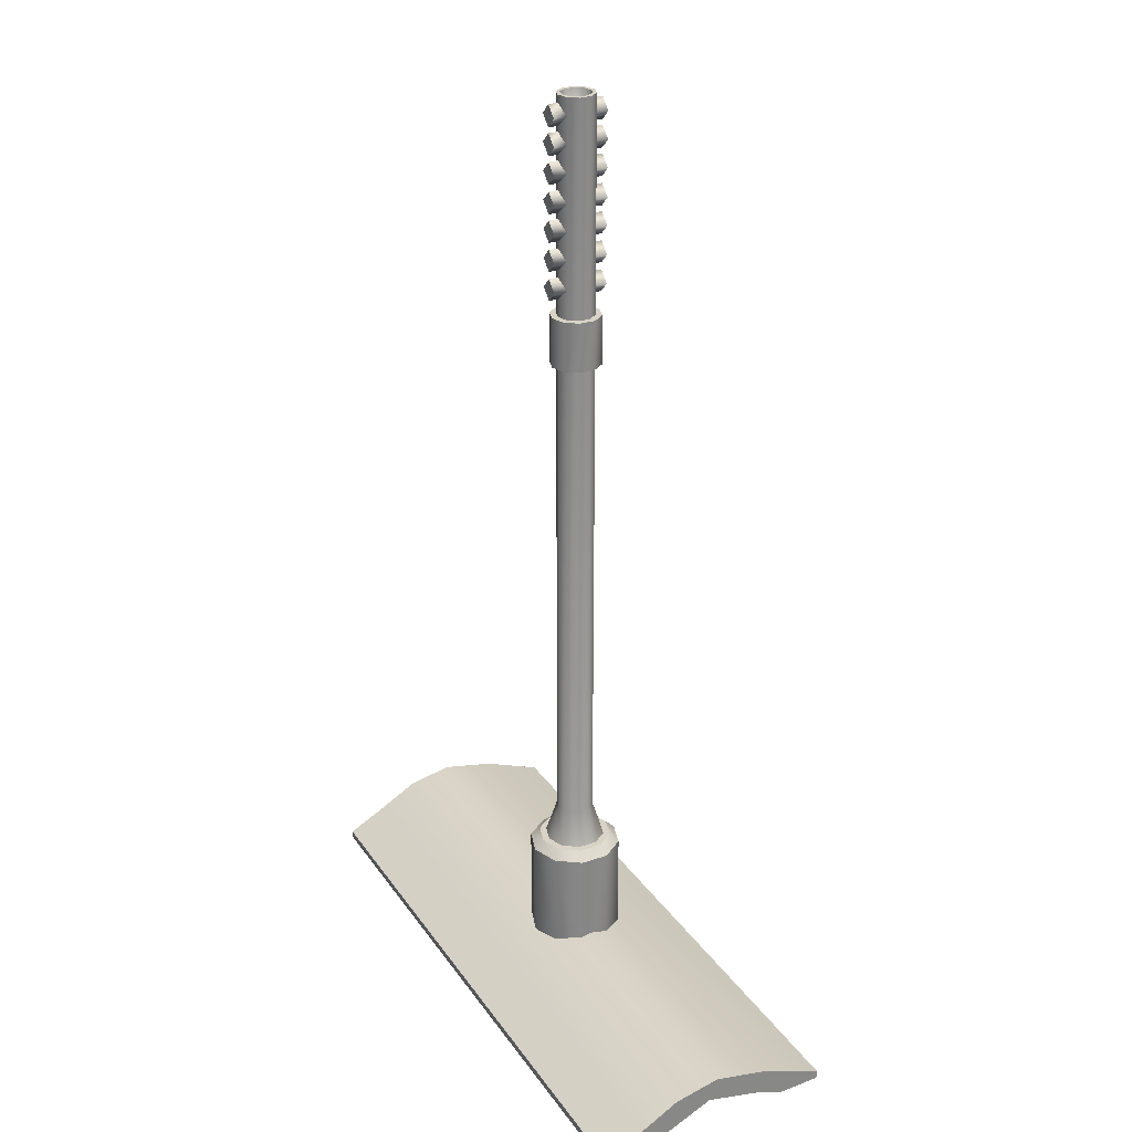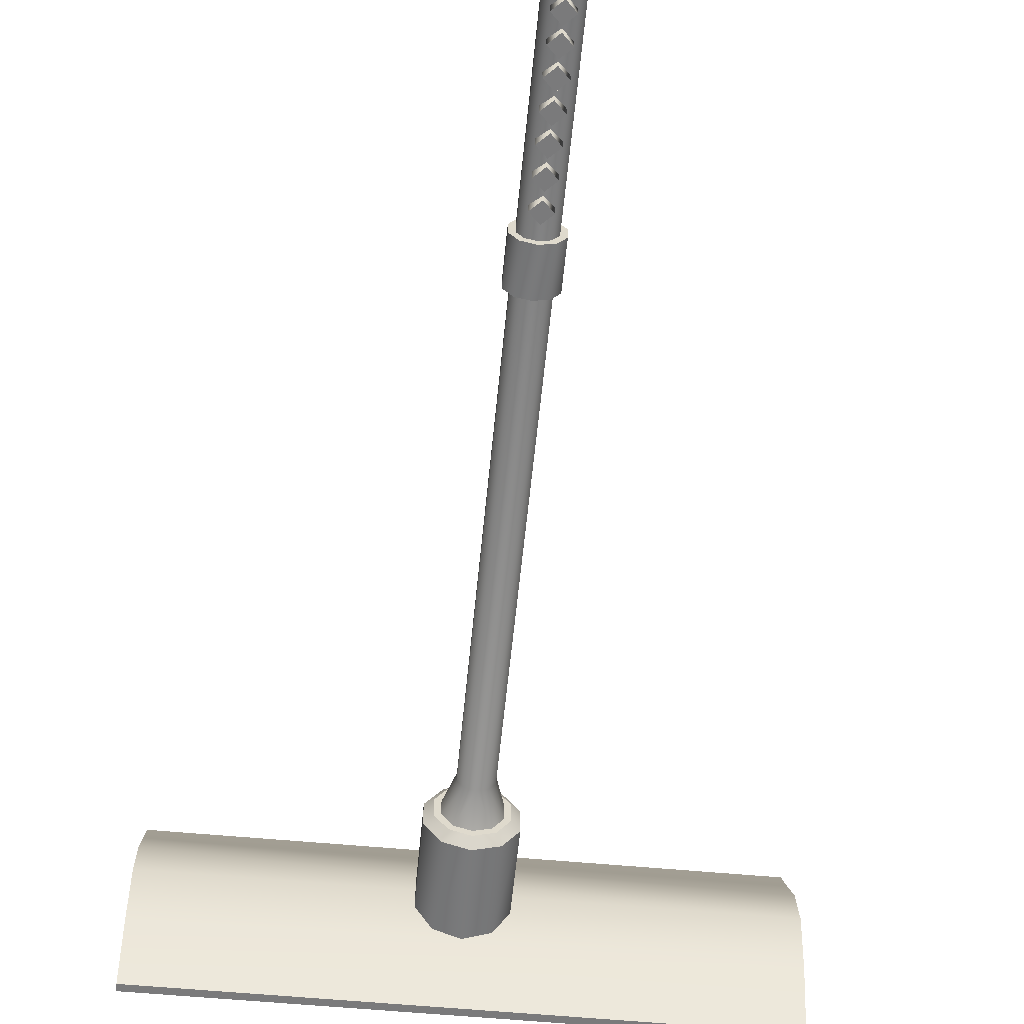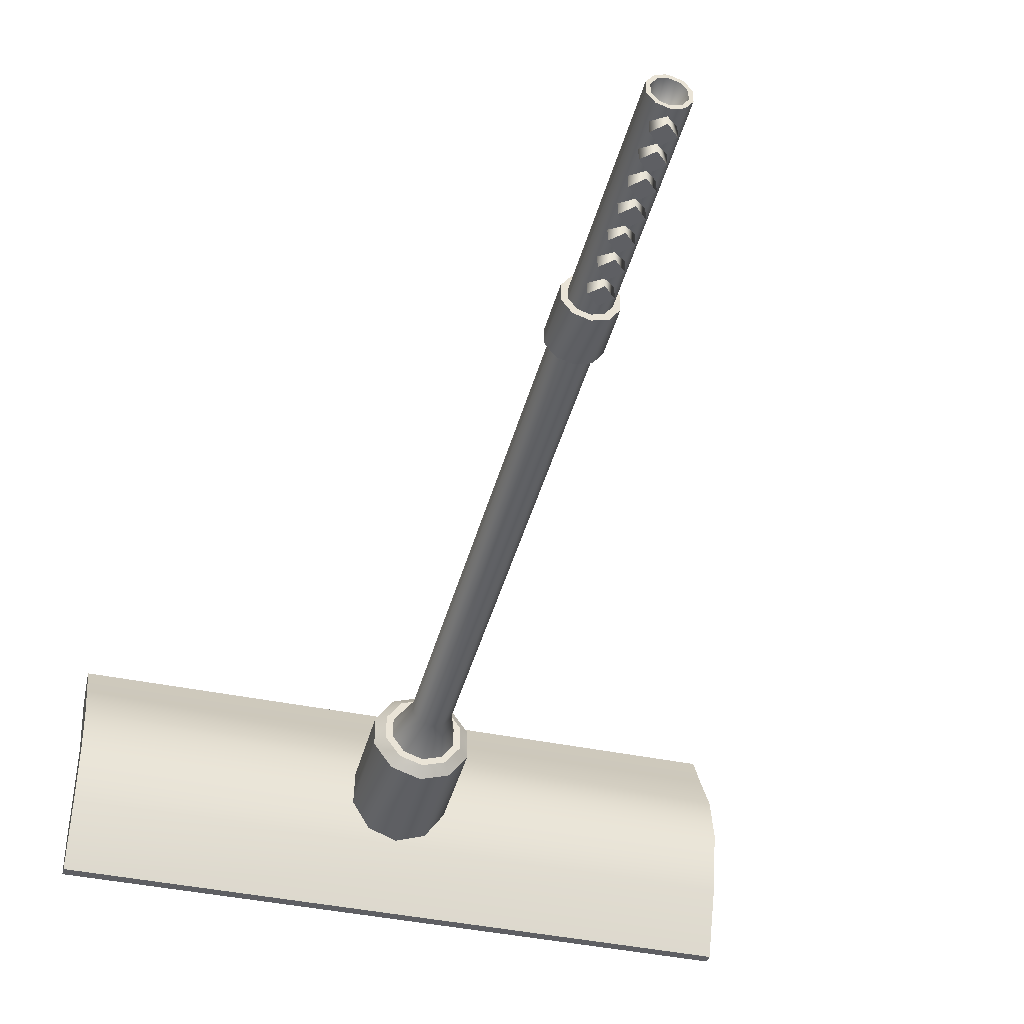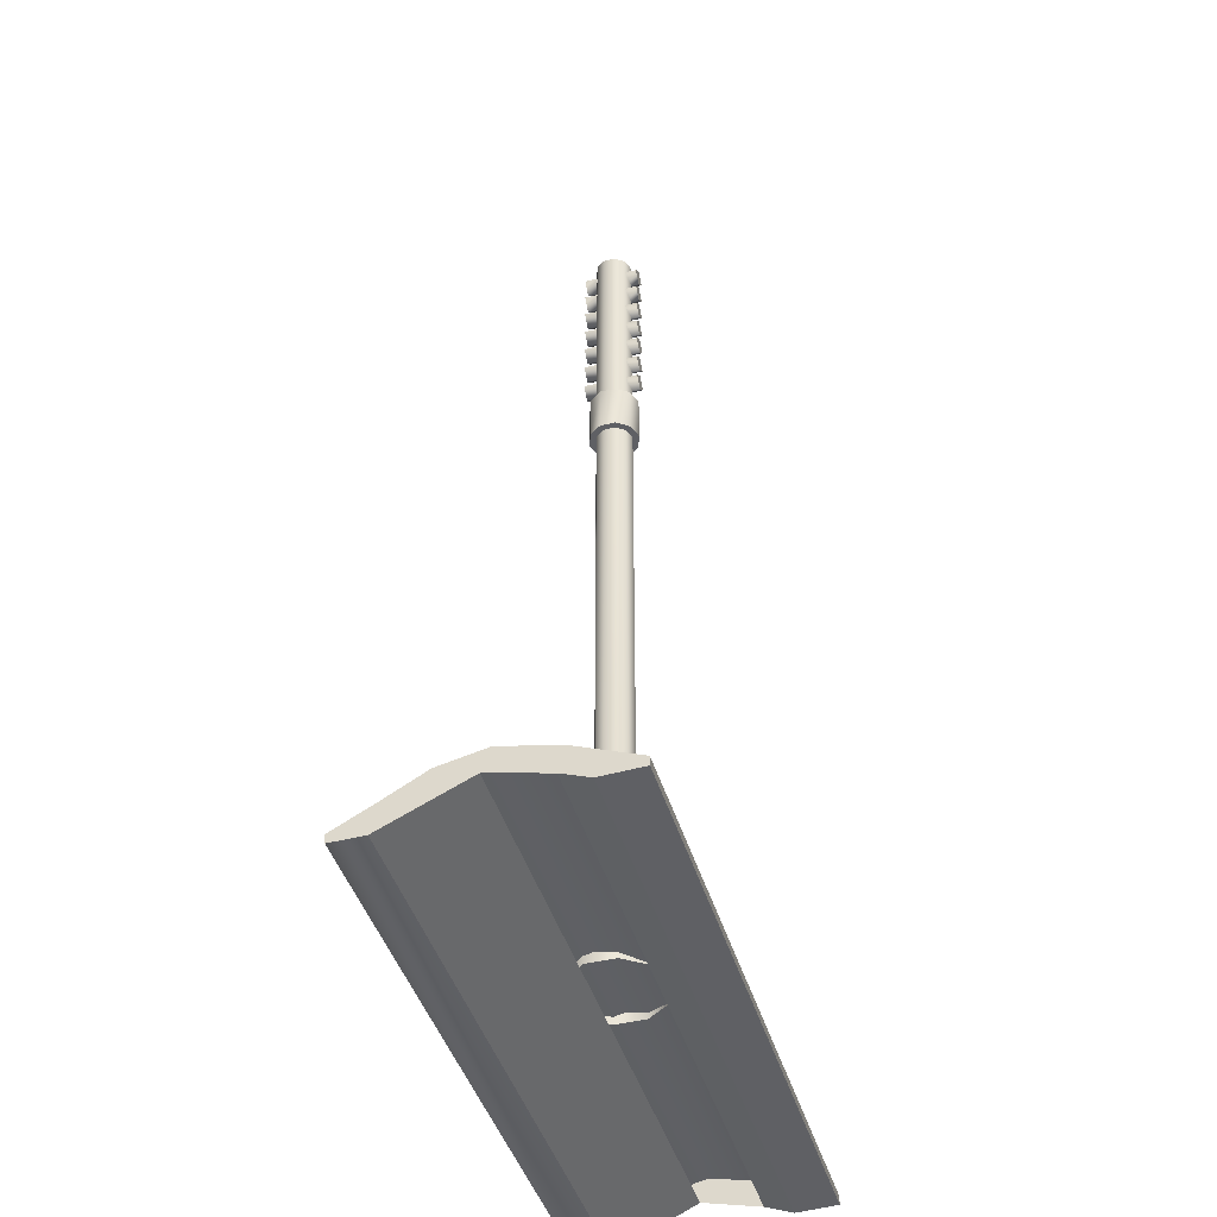
<metadata>
{"format":"obj","ext":"obj","renderer":"f3d","projection":"perspective","resolution":1024,"background":"white","views":[{"elev":28.1,"azim":62.4,"up":"+Y"},{"elev":-58.1,"azim":174.5,"up":"+Z"},{"elev":-41.0,"azim":165.8,"up":"+Z"},{"elev":-43.3,"azim":106.1,"up":"+Y"}]}
</metadata>
<code>
v -0.001215 1.702 1.666
v -0.001215 1.702 1.587
v 0.01407 1.717 1.666
v 0.01407 1.717 1.587
v -0.001215 1.732 1.666
v -0.001215 1.732 1.587
v -0.0165 1.717 1.666
v -0.0165 1.717 1.587
v -0.001215 1.702 1.666
v -0.001215 1.702 1.587
v -0.0165 1.717 1.587
v -0.001215 1.732 1.587
v -0.001215 1.702 1.587
v 0.01407 1.717 1.587
v -0.001215 1.732 1.666
v -0.0165 1.717 1.666
v 0.01407 1.717 1.666
v -0.001215 1.702 1.666
v -0.001215 1.743 1.666
v -0.001215 1.743 1.587
v 0.01407 1.758 1.666
v 0.01407 1.758 1.587
v -0.001215 1.773 1.666
v -0.001215 1.773 1.587
v -0.0165 1.758 1.666
v -0.0165 1.758 1.587
v -0.001215 1.743 1.666
v -0.001215 1.743 1.587
v -0.0165 1.758 1.587
v -0.001215 1.773 1.587
v -0.001215 1.743 1.587
v 0.01407 1.758 1.587
v -0.001215 1.773 1.666
v -0.0165 1.758 1.666
v 0.01407 1.758 1.666
v -0.001215 1.743 1.666
v -0.001215 1.783 1.666
v -0.001215 1.783 1.587
v 0.01407 1.798 1.666
v 0.01407 1.798 1.587
v -0.001215 1.813 1.666
v -0.001215 1.813 1.587
v -0.0165 1.798 1.666
v -0.0165 1.798 1.587
v -0.001215 1.783 1.666
v -0.001215 1.783 1.587
v -0.0165 1.798 1.587
v -0.001215 1.813 1.587
v -0.001215 1.783 1.587
v 0.01407 1.798 1.587
v -0.001215 1.813 1.666
v -0.0165 1.798 1.666
v 0.01407 1.798 1.666
v -0.001215 1.783 1.666
v -0.001215 1.822 1.666
v -0.001215 1.822 1.587
v 0.01407 1.837 1.666
v 0.01407 1.837 1.587
v -0.001215 1.852 1.666
v -0.001215 1.852 1.587
v -0.0165 1.837 1.666
v -0.0165 1.837 1.587
v -0.001215 1.822 1.666
v -0.001215 1.822 1.587
v -0.0165 1.837 1.587
v -0.001215 1.852 1.587
v -0.001215 1.822 1.587
v 0.01407 1.837 1.587
v -0.001215 1.852 1.666
v -0.0165 1.837 1.666
v 0.01407 1.837 1.666
v -0.001215 1.822 1.666
v -0.001215 1.862 1.666
v -0.001215 1.862 1.587
v 0.01407 1.877 1.666
v 0.01407 1.877 1.587
v -0.001215 1.892 1.666
v -0.001215 1.892 1.587
v -0.0165 1.877 1.666
v -0.0165 1.877 1.587
v -0.001215 1.862 1.666
v -0.001215 1.862 1.587
v -0.0165 1.877 1.587
v -0.001215 1.892 1.587
v -0.001215 1.862 1.587
v 0.01407 1.877 1.587
v -0.001215 1.892 1.666
v -0.0165 1.877 1.666
v 0.01407 1.877 1.666
v -0.001215 1.862 1.666
v 0.01407 1.915 1.604
v -0.001215 1.9 1.604
v 0.01407 1.915 1.587
v -0.001215 1.9 1.587
v -0.001215 1.93 1.587
v -0.001215 1.93 1.604
v -0.0165 1.915 1.604
v -0.0165 1.915 1.587
v -0.001215 1.9 1.604
v -0.001215 1.9 1.587
v -0.001215 1.9 1.587
v -0.0165 1.915 1.587
v 0.01407 1.915 1.587
v -0.001215 1.93 1.587
v 0.01407 1.915 1.666
v -0.001215 1.93 1.666
v -0.001215 1.9 1.666
v -0.0165 1.915 1.666
v 0.01407 1.953 1.604
v -0.001215 1.938 1.604
v 0.01407 1.953 1.587
v -0.001215 1.938 1.587
v -0.001215 1.968 1.587
v -0.001215 1.968 1.604
v -0.0165 1.953 1.604
v -0.0165 1.953 1.587
v -0.001215 1.938 1.604
v -0.001215 1.938 1.587
v -0.001215 1.938 1.587
v -0.0165 1.953 1.587
v 0.01407 1.953 1.587
v -0.001215 1.968 1.587
v 0.01407 1.953 1.666
v -0.001215 1.968 1.666
v -0.001215 1.938 1.666
v -0.0165 1.953 1.666
v 0.01407 1.915 1.666
v -0.001215 1.9 1.666
v 0.01407 1.915 1.647
v -0.001215 1.9 1.647
v -0.001215 1.9 1.666
v -0.0165 1.915 1.666
v -0.001215 1.9 1.647
v -0.0165 1.915 1.647
v -0.001215 1.93 1.666
v -0.001215 1.93 1.647
v 0.01407 1.953 1.666
v -0.001215 1.938 1.666
v 0.01407 1.953 1.647
v -0.001215 1.938 1.647
v -0.001215 1.938 1.666
v -0.0165 1.953 1.666
v -0.001215 1.938 1.647
v -0.0165 1.953 1.647
v -0.001215 1.968 1.666
v -0.001215 1.968 1.647
v 0.01424 0.8934 1.647
v 0.01424 1.979 1.647
v -0.001366 0.8934 1.652
v -0.001366 1.979 1.652
v 0.02388 0.8934 1.634
v 0.02388 1.979 1.634
v 0.02388 0.8934 1.617
v 0.02388 1.979 1.617
v 0.01423 0.8934 1.604
v 0.01423 1.979 1.604
v -0.001366 0.8934 1.599
v -0.001366 1.979 1.599
v -0.01697 0.8934 1.604
v -0.01697 1.979 1.604
v -0.001366 0.8934 1.599
v -0.001366 1.979 1.599
v -0.02661 0.8934 1.617
v -0.02661 1.979 1.617
v -0.02661 0.8934 1.634
v -0.02661 1.979 1.634
v -0.01697 0.8934 1.647
v -0.01697 1.979 1.647
v -0.001366 0.8404 1.669
v 0.02427 0.8404 1.661
v 0.04011 0.8404 1.639
v 0.04011 0.8404 1.612
v 0.02427 0.8404 1.59
v -0.001366 0.8404 1.581
v -0.027 0.8404 1.59
v -0.001366 0.8404 1.581
v -0.04284 0.8404 1.612
v -0.04284 0.8404 1.639
v -0.027 0.8404 1.661
v 0.0197 1.676 1.654
v -0.001366 1.676 1.661
v 0.0197 1.605 1.654
v -0.001366 1.605 1.661
v 0.03272 1.605 1.636
v 0.03272 1.676 1.636
v 0.03272 1.605 1.614
v 0.03272 1.676 1.614
v 0.0197 1.605 1.596
v 0.0197 1.676 1.596
v -0.001366 1.605 1.589
v -0.001366 1.676 1.589
v -0.02243 1.605 1.596
v -0.02243 1.676 1.596
v -0.001366 1.605 1.589
v -0.001366 1.676 1.589
v -0.03545 1.605 1.614
v -0.03545 1.676 1.614
v -0.03545 1.605 1.636
v -0.03545 1.676 1.636
v -0.02243 1.605 1.654
v -0.02243 1.676 1.654
v 0.0197 1.676 1.654
v -0.02243 1.676 1.654
v -0.001366 1.676 1.661
v -0.03545 1.676 1.636
v 0.03272 1.676 1.636
v -0.03545 1.676 1.614
v 0.03272 1.676 1.614
v -0.02243 1.676 1.596
v 0.0197 1.676 1.596
v -0.001366 1.676 1.589
v 0.0197 1.605 1.654
v -0.001366 1.605 1.661
v -0.02243 1.605 1.654
v 0.03272 1.605 1.636
v -0.03545 1.605 1.636
v 0.03272 1.605 1.614
v -0.03545 1.605 1.614
v 0.0197 1.605 1.596
v -0.02243 1.605 1.596
v -0.001366 1.605 1.589
v -0.001366 1.979 1.652
v 0.01424 1.979 1.647
v -0.001366 1.979 1.647
v 0.01111 1.979 1.643
v 0.02388 1.979 1.634
v 0.01882 1.979 1.632
v 0.01882 1.979 1.619
v 0.02388 1.979 1.617
v 0.01423 1.979 1.604
v 0.01111 1.979 1.608
v -0.001366 1.979 1.599
v -0.001366 1.979 1.604
v -0.01697 1.979 1.604
v -0.01384 1.979 1.608
v -0.02661 1.979 1.617
v -0.02155 1.979 1.619
v -0.02155 1.979 1.632
v -0.02661 1.979 1.634
v -0.01697 1.979 1.647
v -0.01384 1.979 1.643
v -0.001366 1.979 1.647
v 0.01111 1.979 1.643
v -0.001366 1.893 1.625
v 0.01882 1.979 1.632
v 0.01882 1.979 1.619
v 0.01111 1.979 1.608
v -0.001366 1.979 1.604
v -0.01384 1.979 1.608
v -0.02155 1.979 1.619
v -0.02155 1.979 1.632
v -0.01384 1.979 1.643
v -0.001215 0.829 1.692
v 0.03792 0.829 1.679
v -0.001215 0.8416 1.678
v 0.02992 0.8416 1.668
v 0.0621 0.829 1.646
v 0.04916 0.8416 1.642
v 0.04916 0.8416 1.609
v 0.0621 0.829 1.605
v 0.02992 0.8416 1.582
v 0.03792 0.829 1.571
v -0.001216 0.8416 1.572
v -0.001216 0.829 1.558
v -0.001216 0.829 1.558
v -0.04035 0.829 1.571
v -0.001216 0.8416 1.572
v -0.03235 0.8416 1.582
v -0.06453 0.829 1.605
v -0.05159 0.8416 1.609
v -0.05159 0.8416 1.642
v -0.06453 0.829 1.646
v -0.03235 0.8416 1.668
v -0.04035 0.829 1.679
v -0.03235 0.8416 1.582
v -0.001216 0.8416 1.625
v -0.001216 0.8416 1.572
v 0.02992 0.8416 1.582
v 0.03792 0.829 1.679
v -0.001215 0.829 1.692
v 0.03792 0.6773 1.679
v -0.001215 0.6734 1.692
v 0.0621 0.829 1.646
v 0.0621 0.6813 1.646
v 0.0621 0.6813 1.605
v 0.0621 0.829 1.605
v 0.03792 0.6813 1.571
v 0.03792 0.829 1.571
v -0.001216 0.829 1.558
v -0.001216 0.6781 1.558
v -0.04035 0.829 1.571
v -0.001216 0.829 1.558
v -0.04035 0.6813 1.571
v -0.001216 0.6781 1.558
v -0.06453 0.6813 1.605
v -0.06453 0.829 1.605
v -0.06453 0.6813 1.646
v -0.06453 0.829 1.646
v -0.04035 0.829 1.679
v -0.04035 0.6773 1.679
v 0.02992 0.8416 1.668
v -0.001215 0.8416 1.678
v -0.03235 0.8416 1.668
v 0.04916 0.8416 1.642
v 0.04916 0.8416 1.609
v -0.05159 0.8416 1.609
v -0.05159 0.8416 1.642
v -0.4542 0.6471 1.756
v -0.4542 0.62 1.807
v 0.4363 0.6471 1.756
v 0.4363 0.62 1.807
v -0.4542 0.681 1.696
v 0.4363 0.681 1.696
v -0.4542 0.6954 1.631
v 0.4363 0.6954 1.631
v -0.4542 0.6786 1.552
v 0.4363 0.6786 1.552
v -0.4542 0.6441 1.465
v 0.4363 0.6441 1.465
v 0.4363 0.6471 1.756
v 0.4363 0.6085 1.76
v 0.4363 0.681 1.696
v 0.4363 0.6628 1.643
v 0.4363 0.6078 1.806
v 0.4363 0.62 1.807
v 0.4363 0.6954 1.631
v 0.4363 0.6786 1.552
v 0.4363 0.6438 1.561
v 0.4363 0.6293 1.523
v 0.4363 0.6441 1.465
v 0.4363 0.6317 1.465
v -0.4542 0.6628 1.643
v -0.4542 0.6085 1.76
v -0.4542 0.681 1.696
v -0.4542 0.6471 1.756
v -0.4542 0.6078 1.806
v -0.4542 0.62 1.807
v -0.4542 0.6954 1.631
v -0.4542 0.6085 1.76
v 0.4363 0.6085 1.76
v -0.4542 0.6078 1.806
v 0.4363 0.6078 1.806
v -0.4542 0.6438 1.561
v -0.4542 0.6293 1.523
v 0.4363 0.6438 1.561
v 0.4363 0.6293 1.523
v -0.4542 0.62 1.807
v 0.4363 0.62 1.807
v -0.4542 0.6628 1.643
v 0.4363 0.6628 1.643
v -0.4542 0.6085 1.76
v 0.4363 0.6085 1.76
v -0.4542 0.6786 1.552
v -0.4542 0.6441 1.465
v -0.4542 0.6293 1.523
v -0.4542 0.6317 1.465
v -0.4542 0.6438 1.561
v 0.4363 0.6317 1.465
v -0.4542 0.6317 1.465
v 0.4363 0.6441 1.465
v -0.4542 0.6441 1.465
v -0.4542 0.6293 1.523
v -0.4542 0.6317 1.465
v 0.4363 0.6293 1.523
v 0.4363 0.6317 1.465
v 0.01407 1.717 1.666
v 0.01407 1.717 1.587
v -0.0165 1.717 1.666
v -0.0165 1.717 1.587
v 0.01407 1.758 1.666
v 0.01407 1.758 1.587
v 0.01407 1.798 1.666
v 0.01407 1.798 1.587
v -0.001215 1.813 1.666
v -0.001215 1.813 1.587
v 0.01407 1.837 1.666
v 0.01407 1.837 1.587
v -0.001215 1.852 1.666
v -0.001215 1.852 1.587
v 0.01407 1.877 1.666
v 0.01407 1.877 1.587
v -0.001215 1.892 1.666
v -0.001215 1.892 1.587
v 0.01407 1.915 1.604
v 0.01407 1.915 1.587
v 0.01407 1.953 1.604
v 0.01407 1.953 1.587
v -0.001215 1.968 1.587
v -0.001215 1.968 1.604
v 0.01407 1.915 1.666
v 0.01407 1.915 1.647
v 0.01407 1.953 1.666
v 0.01407 1.953 1.647
v -0.001215 1.968 1.666
v -0.001215 1.968 1.647
v -0.001366 1.979 1.647
v -0.001366 1.893 1.625
v -0.001366 1.893 1.625
v -0.001366 1.893 1.625
v -0.001366 1.979 1.604
g group_27_140627863958032
f 1 2 3
f 3 2 4
f 366 367 5
f 5 367 6
f 5 6 7
f 7 6 8
f 368 369 9
f 9 369 10
f 11 12 13
f 13 12 14
f 15 16 17
f 17 16 18
f 19 20 21
f 21 20 22
f 370 371 23
f 23 371 24
f 23 24 25
f 25 24 26
f 25 26 27
f 27 26 28
f 29 30 31
f 31 30 32
f 33 34 35
f 35 34 36
f 37 38 39
f 39 38 40
f 372 373 41
f 41 373 42
f 374 375 43
f 43 375 44
f 43 44 45
f 45 44 46
f 47 48 49
f 49 48 50
f 51 52 53
f 53 52 54
f 55 56 57
f 57 56 58
f 376 377 59
f 59 377 60
f 378 379 61
f 61 379 62
f 61 62 63
f 63 62 64
f 65 66 67
f 67 66 68
f 69 70 71
f 71 70 72
f 73 74 75
f 75 74 76
f 380 381 77
f 77 381 78
f 382 383 79
f 79 383 80
f 79 80 81
f 81 80 82
f 83 84 85
f 85 84 86
f 87 88 89
f 89 88 90
f 91 92 93
f 93 92 94
f 95 96 385
f 385 96 384
f 97 96 98
f 98 96 95
f 99 97 100
f 100 97 98
f 101 102 103
f 103 102 104
f 105 106 107
f 107 106 108
f 109 110 111
f 111 110 112
f 113 114 387
f 387 114 386
f 115 389 116
f 116 389 388
f 117 115 118
f 118 115 116
f 119 120 121
f 121 120 122
f 123 124 125
f 125 124 126
f 127 128 129
f 129 128 130
f 131 132 133
f 133 132 134
f 132 135 134
f 134 135 136
f 135 390 136
f 136 390 391
f 137 138 139
f 139 138 140
f 141 142 143
f 143 142 144
f 142 145 144
f 144 145 146
f 394 392 395
f 395 392 393
f 147 148 149
f 149 148 150
f 151 152 147
f 147 152 148
f 153 154 151
f 151 154 152
f 155 156 153
f 153 156 154
f 157 158 155
f 155 158 156
f 159 160 161
f 161 160 162
f 163 164 159
f 159 164 160
f 165 166 163
f 163 166 164
f 167 168 165
f 165 168 166
f 167 149 168
f 168 149 150
f 169 170 149
f 149 170 147
f 151 147 171
f 171 147 170
f 172 153 171
f 171 153 151
f 153 172 155
f 155 172 173
f 155 173 157
f 157 173 174
f 159 161 175
f 175 161 176
f 163 159 177
f 177 159 175
f 178 165 177
f 177 165 163
f 165 178 167
f 167 178 179
f 167 179 149
f 149 179 169
f 180 181 182
f 182 181 183
f 184 185 182
f 182 185 180
f 186 187 184
f 184 187 185
f 188 189 186
f 186 189 187
f 190 191 188
f 188 191 189
f 192 193 194
f 194 193 195
f 196 197 192
f 192 197 193
f 198 199 196
f 196 199 197
f 200 201 198
f 198 201 199
f 183 181 200
f 200 181 201
f 202 203 204
f 203 202 205
f 205 202 206
f 207 205 208
f 208 205 206
f 209 207 210
f 210 207 208
f 209 210 211
f 212 213 214
f 215 212 216
f 216 212 214
f 217 215 218
f 218 215 216
f 219 217 220
f 220 217 218
f 219 220 221
f 222 223 224
f 224 223 225
f 223 226 225
f 225 226 227
f 227 226 228
f 228 226 229
f 230 231 229
f 229 231 228
f 232 233 230
f 230 233 231
f 232 234 233
f 233 234 235
f 234 236 235
f 235 236 237
f 237 236 238
f 238 236 239
f 240 241 239
f 239 241 238
f 222 224 240
f 240 224 241
f 242 243 244
f 243 245 244
f 245 246 244
f 246 247 397
f 247 248 398
f 400 249 399
f 249 250 399
f 250 251 244
f 251 252 397
f 252 396 398
f 253 254 255
f 255 254 256
f 254 257 256
f 256 257 258
f 258 257 259
f 259 257 260
f 259 260 261
f 261 260 262
f 261 262 263
f 263 262 264
f 265 266 267
f 267 266 268
f 266 269 268
f 268 269 270
f 270 269 271
f 271 269 272
f 271 272 273
f 273 272 274
f 273 274 255
f 255 274 253
f 275 276 277
f 277 276 278
f 279 280 281
f 281 280 282
f 283 279 284
f 284 279 281
f 285 286 284
f 284 286 283
f 287 288 285
f 285 288 286
f 288 287 289
f 289 287 290
f 291 292 293
f 293 292 294
f 295 296 293
f 293 296 291
f 297 298 295
f 295 298 296
f 298 297 299
f 299 297 300
f 282 280 300
f 300 280 299
f 301 276 302
f 302 276 303
f 276 301 304
f 304 305 276
f 276 305 278
f 306 276 275
f 306 307 276
f 276 307 303
f 308 309 310
f 310 309 311
f 308 310 312
f 312 310 313
f 312 313 314
f 314 313 315
f 316 314 317
f 317 314 315
f 318 316 319
f 319 316 317
f 320 321 322
f 322 321 323
f 324 321 325
f 325 321 320
f 323 326 322
f 327 326 328
f 328 326 323
f 327 329 330
f 330 329 331
f 328 329 327
f 332 333 334
f 334 333 335
f 336 337 333
f 333 337 335
f 332 334 338
f 339 340 341
f 341 340 342
f 343 344 345
f 345 344 346
f 341 342 347
f 347 342 348
f 349 350 351
f 351 350 352
f 353 354 355
f 355 354 356
f 353 355 357
f 332 338 357
f 357 338 353
f 358 359 360
f 360 359 361
f 362 363 364
f 364 363 365

</code>
